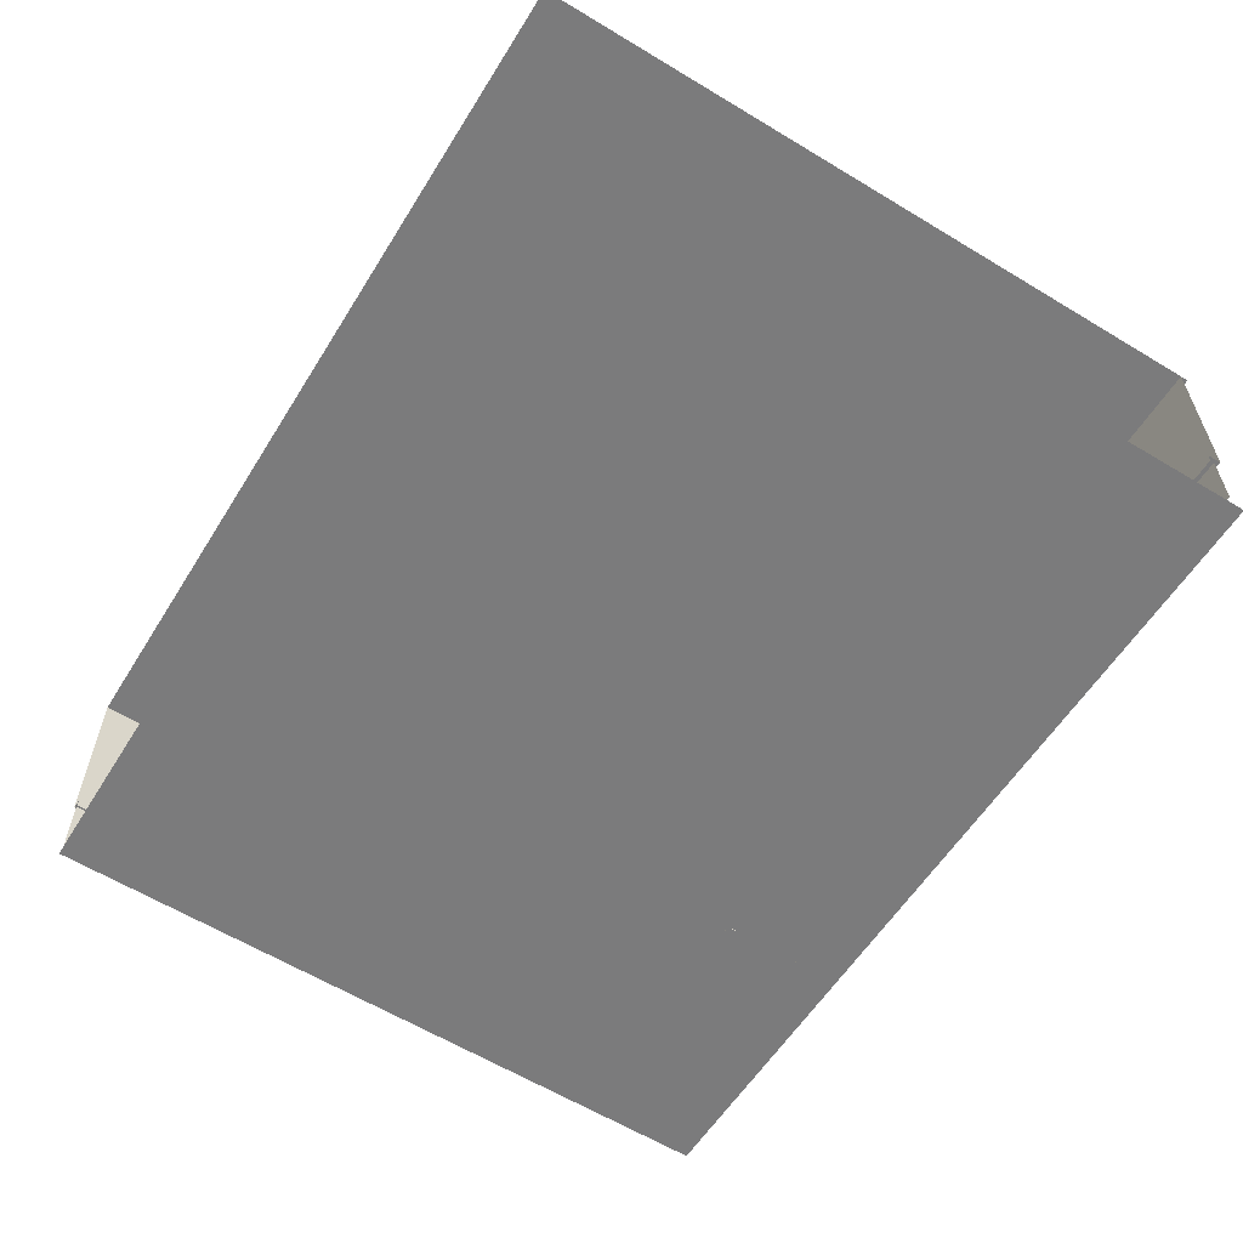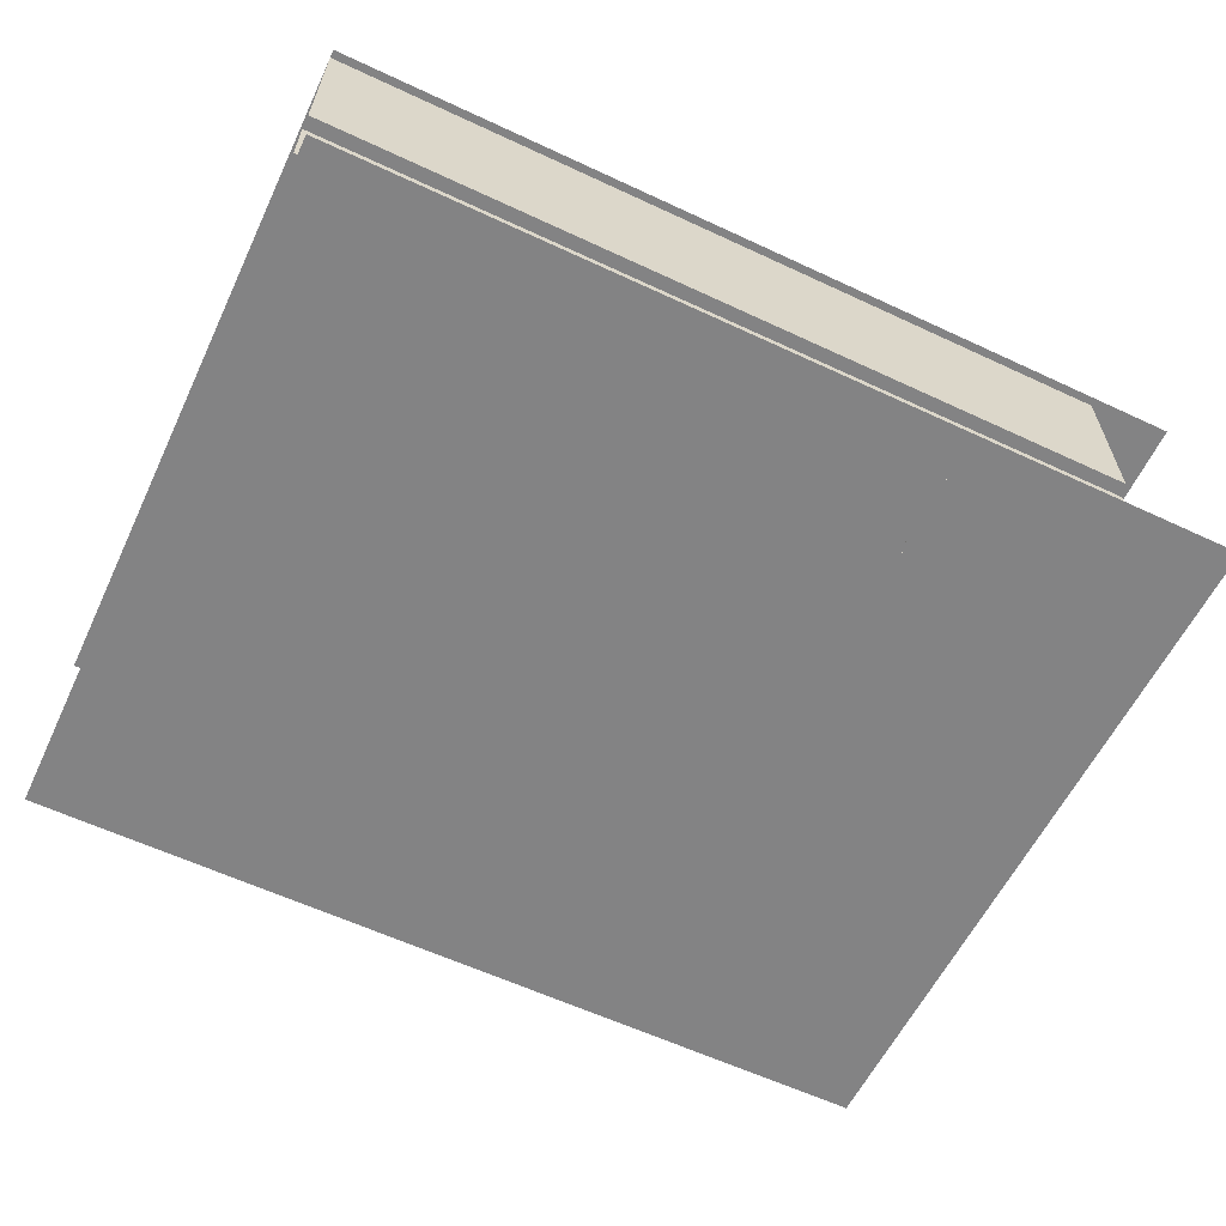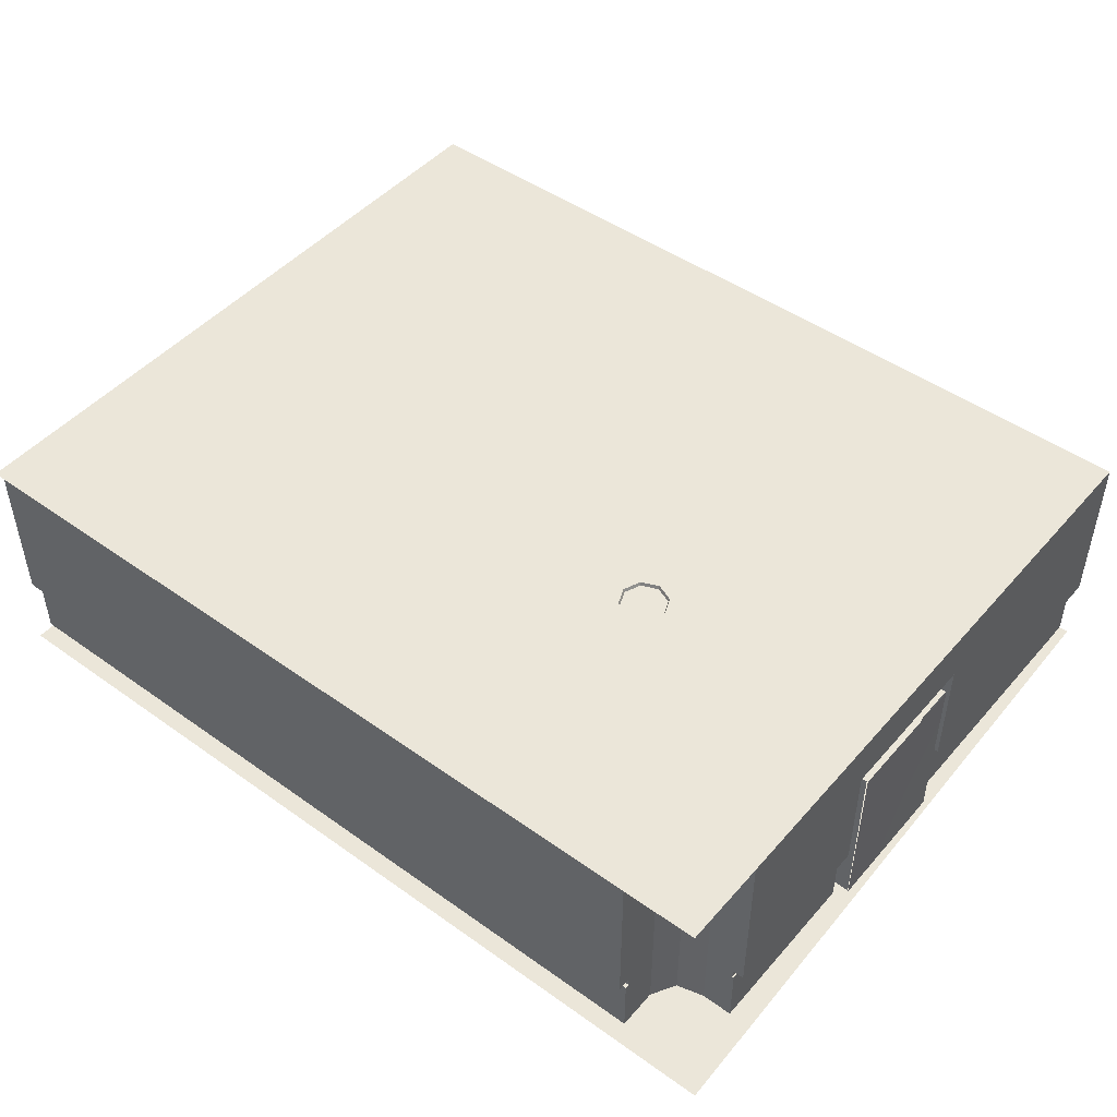
<metadata>
{"format":"obj","ext":"obj","renderer":"f3d","projection":"perspective","resolution":1024,"background":"white","views":[{"elev":-58.4,"azim":58.2,"up":"+Y"},{"elev":-61.1,"azim":154.6,"up":"+Y"},{"elev":47.3,"azim":-141.2,"up":"+Y"}]}
</metadata>
<code>
g Collection_1#__Lobby#__Lobbly_Model
v -211.9 93.9 -21.87
v -211.9 70.76 -56.77
v -211.9 47.54 -56.77
v -211.9 24.14 -56.77
v -211.9 0.7473 -56.77
v -206.8 0.7473 169.3
v 245.1 0.7473 -190.8
v -169.7 0.7473 -190.8
v -169.7 0.7473 -169.8
v -176.9 0.7473 -157.3
v -190.8 0.7473 -153.8
v -206.8 0.7473 -153.8
v -206.8 0.7473 -62.86
v -202.4 0.7473 -62.86
v -202.4 0.7473 -56.77
v -202.4 0.7473 15
v -202.4 0.7473 21.05
v -206.8 0.7473 21.05
v -206.8 33.77 169.3
v -206 33.77 169.3
v -206 38.85 169.3
v -211.9 38.85 169.3
v -211.9 129.6 169.3
v 243.3 0.7473 -200.6
v -219.9 0.7473 -200.6
v 243.3 0.7473 169.3
v -211.9 0.7473 169.3
v -211.9 129.6 -153.8
v -190.8 129.6 -153.8
v -211.9 38.84 -153.8
v -205.9 38.84 -153.8
v -205.9 33.76 -153.8
v -206.8 33.76 -153.8
v -176.9 129.6 -157.3
v -169.7 129.6 -169.8
v -169.7 129.6 -195.9
v -169.7 33.76 -190.8
v -169.7 33.76 -188.7
v -169.7 38.84 -188.7
v -169.7 38.84 -195.9
v 245.1 129.6 -195.9
v 245.1 38.84 -195.9
v 245.1 38.84 -188.7
v 245.1 33.76 -188.7
v 245.1 33.76 -190.8
v -211.9 101.8 -62.86
v -211.9 101.8 21.05
v -211.9 38.85 21.05
v -206 38.85 21.05
v -206 33.77 21.05
v -206.8 33.77 21.05
v -202.4 101.8 21.05
v -202.4 101.8 -62.86
v -202.4 93.9 15
v -202.4 93.9 -56.77
v -211.9 38.84 -62.86
v -206.8 33.76 -62.86
v -205.9 33.76 -62.86
v -205.9 38.84 -62.86
v -211.9 93.9 15
v -211.9 93.9 -19.73
v -211.9 93.9 -56.77
v 245.1 129.6 -200
v -211.9 129.6 -200
v 245.1 129.6 169.3
v -211.9 129.6 169.3
v -77.84 31.96 -139.6
v -77.84 21.29 -139.6
v -77.92 21.29 -135.9
v -77.92 31.96 -135.9
v -79.81 21.29 -135.9
v -79.81 31.96 -135.9
v -132 0.7473 -149.3
v -149.2 0.7473 -145.9
v -126.1 0.7473 -150.4
v -126.3 0.7473 -151.3
v -127.5 11.88 -151.4
v -148.2 11.88 -147.3
v -150.6 42.27 -143.8
v -124 42.27 -149
v -129.2 42.27 -175.6
v -131.6 11.88 -172.1
v -130.6 0.7473 -173.4
v -155.8 42.27 -170.4
v -151.8 42.27 -167.7
v -147.9 42.27 -147.7
v -128 42.27 -151.7
v -131.9 42.27 -171.6
v -43.7 55.41 -192.5
v -94.59 55.41 -192.5
v -90.34 60.96 -192.4
v -43.7 60.96 -192.4
v 7.187 55.41 -192.5
v 2.937 60.96 -192.4
v 7.187 85.18 -190.5
v 2.937 85.21 -190.8
v 2.937 109.4 -189.3
v 7.187 115 -188.6
v -43.7 115 -188.6
v -43.7 109.4 -189.3
v -90.34 109.4 -189.3
v -94.59 115 -188.6
v -94.59 85.18 -190.5
v -90.34 85.21 -190.8
v 12.38 21.29 -174.1
v 12.38 41.95 -174.1
v -76.81 41.95 -175.5
v -76.81 21.29 -175.5
v 11.58 21.29 -132.8
v 11.58 10.95 -132.8
v -77.61 21.29 -134.2
v -79.39 21.29 -175.6
v -80.18 21.29 -134.2
v -79.39 41.95 -175.6
v -76.81 0.6214 -175.5
v -76.81 10.14 -175.5
v -79.39 0.6214 -175.6
v -79.39 10.95 -175.6
v -80.18 0.6213 -134.2
v -77.48 10.14 -141.1
v -77.48 0.6213 -141.1
v -77.61 10.95 -134.2
v -77.61 0.6213 -134.2
v -77.48 10.95 -141.1
v -89.29 107 -58.52
v -85.54 107 -49.46
v -92.22 113.4 -58.52
v -81.72 102.7 -53.29
v -83.88 102.7 -58.52
v -82.43 99.54 -52.58
v -76.49 99.54 -50.12
v -76.49 95.21 -55.87
v -74.61 95.21 -56.65
v -70.55 99.54 -52.58
v -73.84 95.21 -58.52
v -76.49 87.16 -58.52
v -74.61 95.21 -60.39
v -70.55 99.54 -64.46
v -68.09 99.54 -58.52
v -69.09 102.7 -58.52
v -71.26 102.7 -63.75
v -79.12 95.21 -58.52
v -78.35 95.21 -56.65
v -84.89 99.54 -58.52
v -67.43 107 -67.57
v -63.68 107 -58.52
v -67.43 107 -49.46
v -65.36 113.4 -47.39
v -60.76 113.4 -58.52
v -65.36 113.4 -69.64
v -61.7 119.8 -58.52
v -66.03 119.8 -68.97
v -69.26 124.5 -65.74
v -66.27 124.5 -58.52
v -63.58 131.3 -58.52
v -67.36 131.3 -67.64
v -67.36 131.3 -49.39
v -69.26 124.5 -51.29
v -76.49 131.3 -45.61
v -76.49 124.5 -48.3
v -66.03 119.8 -48.06
v -76.49 119.8 -43.73
v -83.71 124.5 -51.29
v -86.94 119.8 -48.06
v -76.49 113.4 -42.79
v -87.61 113.4 -47.39
v -76.49 107 -45.71
v -71.26 102.7 -53.29
v -76.49 102.7 -51.12
v -91.27 119.8 -58.52
v -86.71 124.5 -58.52
v -89.39 131.3 -58.52
v -85.61 131.3 -49.39
v -77.73 31.96 -134.2
v -80.06 31.96 -134.2
v -79.27 31.96 -175.5
v -76.94 31.96 -175.5
v -77.73 35.06 -134.2
v -80.06 35.06 -134.2
v -76.94 35.06 -175.5
v -79.27 35.06 -175.5
v -41.11 4.052 -137.4
v 11.66 4.052 -136.7
v 11.66 7.496 -136.7
v -41.11 7.496 -137.4
v 11.68 7.496 -137.7
v -41.09 7.496 -138.4
v -77.51 7.496 -139.1
v -77.53 7.496 -138.1
v -77.53 4.052 -138.1
v 93.51 5.038 -110.5
v -28.37 5.038 -110.5
v -28.37 5.038 -21.16
v 93.51 5.038 -21.16
v -150.2 5.038 -21.16
v -150.2 5.038 -110.5
v -150.2 5.038 68.13
v -28.37 5.038 68.13
v 93.51 5.038 68.13
v -209.3 49.84 -25.38
v -209.3 45.7 -25.38
v -209.3 49.84 -21.24
v -209.3 45.7 -21.24
v -209.2 45.66 -14.56
v -209.2 49.79 -14.56
v -209.2 45.66 -18.69
v -209.2 49.79 -18.69
v -212.4 93.56 14.83
v -212.4 1.569 14.83
v -212.5 93.87 -56.74
v -212.4 0.7939 -57.41
v -205.9 33.76 -153.8
v -205.9 33.76 -153.8
v -206.8 33.76 -153.8
v -206.8 33.76 -153.8
v -206.8 0.7473 -62.86
v -202.4 0.7473 -62.86
v -169.7 38.84 -188.7
v -169.7 38.84 -188.7
v 245.1 38.84 -188.7
v -190.8 0.7473 -153.8
v -190.8 129.6 -153.8
v -206.8 33.76 -62.86
v -206.8 33.76 -62.86
v -205.9 33.76 -62.86
v -205.9 33.76 -62.86
v -206.8 0.7473 -153.8
v -169.7 0.7473 -169.8
v -169.7 129.6 -169.8
v -202.4 101.8 -62.86
v -206 38.85 21.05
v -206 38.85 21.05
v -206 33.77 21.05
v -206 33.77 21.05
v -169.7 0.7473 -190.8
v -169.7 33.76 -190.8
v -169.7 33.76 -190.8
v -211.9 38.85 169.3
v -169.7 129.6 -195.9
v -169.7 38.84 -195.9
v -169.7 38.84 -195.9
v -202.4 0.7473 -56.77
v -202.4 93.9 -56.77
v -202.4 93.9 -56.77
v -206.8 33.77 169.3
v -206.8 33.77 21.05
v -206.8 33.77 21.05
v -205.9 38.84 -153.8
v -205.9 38.84 -153.8
v -205.9 38.84 -62.86
v -205.9 38.84 -62.86
v -205.9 38.84 -62.86
v -169.7 33.76 -188.7
v -169.7 33.76 -188.7
v 245.1 33.76 -188.7
v -202.4 101.8 21.05
v -206.8 0.7473 21.05
v -211.9 129.6 -153.8
v -211.9 38.85 21.05
v -211.9 38.85 21.05
v -176.9 0.7473 -157.3
v -176.9 129.6 -157.3
v -211.9 38.84 -153.8
v -211.9 38.84 -153.8
v -211.9 93.9 -56.77
v -202.4 93.9 15
v -202.4 0.7473 21.05
v -206 33.77 169.3
v 245.1 33.76 -190.8
v -211.9 38.84 -62.86
v -211.9 101.8 21.05
v -206 38.85 169.3
v 245.1 38.84 -195.9
v -211.9 101.8 -62.86
v -77.92 21.29 -135.9
v -77.92 31.96 -135.9
v -131.6 11.88 -172.1
v -150.6 42.27 -143.8
v -124 42.27 -149
v -124 42.27 -149
v -148.2 11.88 -147.3
v -127.5 11.88 -151.4
v -127.5 11.88 -151.4
v -127.5 11.88 -151.4
v -129.2 42.27 -175.6
v 7.187 115 -188.6
v -90.34 60.96 -192.4
v -90.34 60.96 -192.4
v -90.34 85.21 -190.8
v 2.937 109.4 -189.3
v 2.937 109.4 -189.3
v -43.7 109.4 -189.3
v -43.7 60.96 -192.4
v 2.937 60.96 -192.4
v 2.937 60.96 -192.4
v 2.937 85.21 -190.8
v -94.59 115 -188.6
v -90.34 109.4 -189.3
v -90.34 109.4 -189.3
v 7.187 55.41 -192.5
v -94.59 55.41 -192.5
v -79.39 21.29 -175.6
v -80.18 21.29 -134.2
v 12.38 21.29 -174.1
v -76.81 21.29 -175.5
v -77.61 10.95 -134.2
v -77.61 0.6213 -134.2
v -77.61 21.29 -134.2
v 11.58 21.29 -132.8
v -69.09 102.7 -58.52
v -69.09 102.7 -58.52
v -69.09 102.7 -58.52
v -63.68 107 -58.52
v -63.68 107 -58.52
v -63.68 107 -58.52
v -76.49 87.16 -58.52
v -76.49 87.16 -58.52
v -76.49 87.16 -58.52
v -76.49 87.16 -58.52
v -78.35 95.21 -56.65
v -78.35 95.21 -56.65
v -78.35 95.21 -56.65
v -82.43 99.54 -52.58
v -82.43 99.54 -52.58
v -82.43 99.54 -52.58
v -84.89 99.54 -58.52
v -91.27 119.8 -58.52
v -86.71 124.5 -58.52
v -70.55 99.54 -64.46
v -68.09 99.54 -58.52
v -68.09 99.54 -58.52
v -68.09 99.54 -58.52
v -65.36 113.4 -47.39
v -65.36 113.4 -47.39
v -65.36 113.4 -47.39
v -60.76 113.4 -58.52
v -60.76 113.4 -58.52
v -60.76 113.4 -58.52
v -83.71 124.5 -51.29
v -83.71 124.5 -51.29
v -83.71 124.5 -51.29
v -83.71 124.5 -51.29
v -71.26 102.7 -53.29
v -71.26 102.7 -53.29
v -71.26 102.7 -53.29
v -76.49 102.7 -51.12
v -76.49 102.7 -51.12
v -76.49 102.7 -51.12
v -76.49 119.8 -43.73
v -76.49 119.8 -43.73
v -76.49 119.8 -43.73
v -76.49 113.4 -42.79
v -76.49 113.4 -42.79
v -76.49 113.4 -42.79
v -76.49 107 -45.71
v -76.49 107 -45.71
v -76.49 107 -45.71
v -67.36 131.3 -49.39
v -67.36 131.3 -49.39
v -69.26 124.5 -51.29
v -69.26 124.5 -51.29
v -69.26 124.5 -51.29
v -69.26 124.5 -51.29
v -85.61 131.3 -49.39
v -85.61 131.3 -49.39
v -61.7 119.8 -58.52
v -61.7 119.8 -58.52
v -61.7 119.8 -58.52
v -79.12 95.21 -58.52
v -76.49 99.54 -50.12
v -76.49 99.54 -50.12
v -76.49 99.54 -50.12
v -70.55 99.54 -52.58
v -70.55 99.54 -52.58
v -70.55 99.54 -52.58
v -76.49 95.21 -55.87
v -76.49 95.21 -55.87
v -76.49 95.21 -55.87
v -66.27 124.5 -58.52
v -66.27 124.5 -58.52
v -66.27 124.5 -58.52
v -66.27 124.5 -58.52
v -76.49 124.5 -48.3
v -76.49 124.5 -48.3
v -76.49 124.5 -48.3
v -76.49 124.5 -48.3
v -69.26 124.5 -65.74
v -69.26 124.5 -65.74
v -73.84 95.21 -58.52
v -73.84 95.21 -58.52
v -73.84 95.21 -58.52
v -74.61 95.21 -60.39
v -85.54 107 -49.46
v -85.54 107 -49.46
v -85.54 107 -49.46
v -67.43 107 -49.46
v -67.43 107 -49.46
v -67.43 107 -49.46
v -81.72 102.7 -53.29
v -81.72 102.7 -53.29
v -81.72 102.7 -53.29
v -66.03 119.8 -68.97
v -71.26 102.7 -63.75
v -74.61 95.21 -56.65
v -74.61 95.21 -56.65
v -74.61 95.21 -56.65
v -67.43 107 -67.57
v -89.39 131.3 -58.52
v -66.03 119.8 -48.06
v -66.03 119.8 -48.06
v -66.03 119.8 -48.06
v -89.29 107 -58.52
v -92.22 113.4 -58.52
v -86.94 119.8 -48.06
v -86.94 119.8 -48.06
v -86.94 119.8 -48.06
v -76.49 131.3 -45.61
v -76.49 131.3 -45.61
v -63.58 131.3 -58.52
v -63.58 131.3 -58.52
v -87.61 113.4 -47.39
v -87.61 113.4 -47.39
v -87.61 113.4 -47.39
v -65.36 113.4 -69.64
v -83.88 102.7 -58.52
v -77.73 35.06 -134.2
v -77.73 35.06 -134.2
v -80.06 35.06 -134.2
v -76.94 35.06 -175.5
v -77.73 31.96 -134.2
v -77.73 31.96 -134.2
v -80.06 31.96 -134.2
v -76.94 31.96 -175.5
v -41.11 7.496 -137.4
v -77.53 7.496 -138.1
v 11.66 7.496 -136.7
f 11 31 212
f 10 222 221
f 228 262 261
f 9 38 219
f 214 12 212
f 11 29 31
f 258 30 31
f 212 12 11
f 29 258 31
f 10 34 222
f 228 229 262
f 241 36 219
f 35 9 219
f 235 236 38
f 219 36 35
f 9 235 38
f 40 43 42
f 253 220 218
f 269 254 237
f 22 232 259
f 20 49 272
f 246 268 245
f 56 249 264
f 226 248 250
f 33 225 223
f 40 39 43
f 253 44 220
f 269 255 254
f 22 21 232
f 20 234 49
f 246 50 268
f 56 251 249
f 226 213 248
f 33 32 225
f 233 267 231
f 53 256 244
f 230 217 59
f 61 54 60
f 242 243 3
f 52 47 231
f 47 48 231
f 51 18 233
f 52 231 267
f 233 18 267
f 244 15 14
f 256 17 266
f 17 16 266
f 244 14 53
f 256 266 244
f 217 216 58
f 216 224 58
f 217 58 59
f 1 265 55
f 55 54 1
f 61 1 54
f 3 4 242
f 5 242 4
f 243 62 2
f 2 3 243
f 68 276 275
f 69 72 71
f 68 67 276
f 69 70 72
f 108 303 111
f 305 114 112
f 117 115 116
f 117 116 118
f 123 121 120
f 306 119 307
f 306 113 119
f 306 308 113
f 108 302 303
f 305 107 114
f 124 122 120
f 122 123 120
f 431 176 177
f 430 179 432
f 174 180 427
f 426 181 428
f 431 175 176
f 430 178 179
f 174 433 180
f 426 429 181
f 183 185 182
f 187 435 434
f 186 434 436
f 182 189 190
f 183 184 185
f 187 188 435
f 186 187 434
f 182 185 189
f 45 8 7
f 247 6 257
f 215 13 227
f 45 37 8
f 247 19 6
f 215 57 13
f 26 24 25
f 26 25 27
f 41 239 273
f 240 273 239
f 263 28 274
f 274 28 271
f 23 271 28
f 238 271 23
f 260 271 238
f 270 263 274
f 64 65 66
f 64 63 65
f 281 74 73
f 282 278 78
f 282 279 278
f 284 81 80
f 284 82 81
f 283 75 76
f 280 86 79
f 280 87 86
f 285 87 280
f 285 88 87
f 73 75 76
f 75 77 73
f 77 281 73
f 83 277 76
f 277 283 76
f 89 288 301
f 89 293 288
f 89 294 293
f 95 295 300
f 95 291 96
f 95 286 291
f 98 99 290
f 99 292 290
f 99 298 292
f 99 102 298
f 103 287 289
f 103 289 299
f 297 103 299
f 89 93 294
f 95 96 295
f 103 90 287
f 296 97 100
f 92 296 104
f 101 104 100
f 104 296 100
f 104 91 92
f 92 94 296
f 106 305 304
f 108 109 105
f 308 110 309
f 106 107 305
f 108 111 109
f 308 306 110
f 125 395 127
f 412 400 394
f 412 129 400
f 325 399 425
f 130 372 401
f 376 371 324
f 405 370 378
f 405 373 370
f 404 390 375
f 319 391 406
f 318 392 389
f 137 329 330
f 138 311 332
f 138 141 311
f 316 320 369
f 317 377 322
f 136 133 132
f 321 376 324
f 143 323 326
f 144 325 425
f 143 326 142
f 313 403 407
f 313 310 403
f 315 397 312
f 314 333 398
f 314 336 333
f 146 145 149
f 145 150 149
f 337 424 367
f 424 402 367
f 152 381 368
f 380 388 155
f 387 156 419
f 382 420 359
f 379 358 361
f 363 157 418
f 386 158 159
f 409 362 383
f 410 366 360
f 411 338 151
f 148 338 411
f 334 161 351
f 162 409 383
f 341 350 384
f 416 350 341
f 415 352 349
f 423 352 415
f 357 353 421
f 167 147 354
f 355 343 396
f 355 347 343
f 356 393 346
f 357 421 126
f 395 166 127
f 413 422 170
f 422 164 170
f 327 414 328
f 414 339 328
f 171 342 408
f 340 364 172
f 385 365 163
f 160 417 173
f 393 128 346
f 401 372 169
f 374 348 131
f 374 344 348
f 134 331 345
f 390 139 375
f 137 330 135
f 345 331 140
f 397 168 312
f 147 335 354
f 165 334 351
f 360 366 154
f 152 153 381
f 192 194 191
f 193 196 195
f 198 195 197
f 193 199 194
f 192 193 194
f 193 192 196
f 198 193 195
f 193 198 199
f 203 200 202
f 204 207 205
f 204 206 207
f 203 201 200
f 209 210 208
f 209 211 210
g Collection_1#__LobbyPlant#__Lobbly_Model.001
v -117.9 63.77 -163.1
v -127.5 58.44 -161.4
v -125.6 60.78 -148.1
v -129.3 58.6 -174.8
v -120 63.95 -176.6
v -106.7 61.07 -164.3
v -108.2 61.21 -177.8
v -101.9 55.93 -173.2
v -96.44 55.77 -165.1
v -98.14 58.11 -158.6
v -104.5 63.39 -151.1
v -116.3 66.13 -149.9
v -142.8 52.04 -156.2
v -141.8 64.68 -150
v -142 38.07 -157.8
v -143.2 38.11 -157.5
v -143.7 52.11 -155.9
v -141.3 64.63 -150.1
v -135.2 66.33 -128
v -125.3 61.25 -122
v -121.1 66.41 -131.4
v -132.8 61.11 -117.8
v -140.7 65.73 -118
v -148.8 68.74 -123.5
v -152.1 71.47 -135.5
v -138.3 68.92 -139.4
v -124.3 69.14 -143.4
v -127.6 64.82 -153.7
v -141.8 64.68 -150
v -155.4 67.15 -145.8
v -140.3 53.18 -161.5
v -141.5 35.25 -160.1
v -141.2 53.42 -161.7
v -140.3 35.32 -159.9
v -136.8 71.82 -158.2
v -134.6 51.1 -159.3
v -140.9 37.9 -160.1
v -127.5 58.44 -161.4
v -135.7 51.31 -159.9
v -142.2 37.8 -160.6
v -119.5 74.17 -141.4
v -128.8 77.43 -150.3
v -139.4 78.17 -139.2
v -118.5 79.6 -161.5
v -126.3 73.95 -169.2
v -136.8 71.82 -158.2
v -147.2 72.53 -146.9
v -108.7 76.25 -152.2
v -110.9 67.66 -133.5
v -122.4 68.36 -128.3
v -129.6 74.83 -129.9
v -105.6 69.78 -143.4
v -117.9 63.77 -163.1
v -117.9 63.77 -163.1
v -117.9 63.77 -163.1
v -117.9 63.77 -163.1
v -117.9 63.77 -163.1
v -116.3 66.13 -149.9
v -106.7 61.07 -164.3
v -106.7 61.07 -164.3
v -106.7 61.07 -164.3
v -106.7 61.07 -164.3
v -106.7 61.07 -164.3
v -106.7 61.07 -164.3
v -120 63.95 -176.6
v -120 63.95 -176.6
v -104.5 63.39 -151.1
v -98.14 58.11 -158.6
v -96.44 55.77 -165.1
v -101.9 55.93 -173.2
v -108.2 61.21 -177.8
v -129.3 58.6 -174.8
v -125.6 60.78 -148.1
v -127.5 58.44 -161.4
v -143.7 52.11 -155.9
v -143.7 52.11 -155.9
v -141.3 64.63 -150.1
v -142.8 52.04 -156.2
v -138.3 68.92 -139.4
v -138.3 68.92 -139.4
v -138.3 68.92 -139.4
v -138.3 68.92 -139.4
v -138.3 68.92 -139.4
v -124.3 69.14 -143.4
v -124.3 69.14 -143.4
v -135.2 66.33 -128
v -135.2 66.33 -128
v -135.2 66.33 -128
v -135.2 66.33 -128
v -135.2 66.33 -128
v -135.2 66.33 -128
v -148.8 68.74 -123.5
v -155.4 67.15 -145.8
v -140.7 65.73 -118
v -132.8 61.11 -117.8
v -121.1 66.41 -131.4
v -125.3 61.25 -122
v -141.8 64.68 -150
v -127.6 64.82 -153.7
v -152.1 71.47 -135.5
v -140.3 53.18 -161.5
v -140.3 53.18 -161.5
v -141.2 53.42 -161.7
v -141.5 35.25 -160.1
v -140.9 37.9 -160.1
v -135.7 51.31 -159.9
v -135.7 51.31 -159.9
v -134.6 51.1 -159.3
v -108.7 76.25 -152.2
v -108.7 76.25 -152.2
v -110.9 67.66 -133.5
v -110.9 67.66 -133.5
v -119.5 74.17 -141.4
v -119.5 74.17 -141.4
v -119.5 74.17 -141.4
v -119.5 74.17 -141.4
v -119.5 74.17 -141.4
v -129.6 74.83 -129.9
v -122.4 68.36 -128.3
v -118.5 79.6 -161.5
v -118.5 79.6 -161.5
v -128.8 77.43 -150.3
v -128.8 77.43 -150.3
v -128.8 77.43 -150.3
v -128.8 77.43 -150.3
v -128.8 77.43 -150.3
v -126.3 73.95 -169.2
v -139.4 78.17 -139.2
v -147.2 72.53 -146.9
v -136.8 71.82 -158.2
f 493 438 509
f 440 510 492
f 501 508 491
f 495 441 490
f 442 507 502
f 500 444 443
f 499 505 506
f 498 446 445
f 497 447 504
f 496 494 503
f 496 489 494
f 437 439 448
f 526 456 457
f 524 458 533
f 523 530 531
f 459 522 528
f 527 461 460
f 527 517 461
f 525 520 515
f 455 532 521
f 463 464 519
f 535 465 518
f 516 534 529
f 462 466 536
f 553 560 479
f 480 559 551
f 557 563 558
f 481 482 562
f 561 566 483
f 478 565 564
f 484 556 477
f 545 552 547
f 550 486 485
f 549 554 555
f 553 479 487
f 546 548 488
f 514 452 451
f 514 512 452
f 449 454 453
f 511 513 450
f 467 469 468
f 538 540 470
f 537 471 539
f 476 541 542
f 544 475 473
f 543 472 474

</code>
